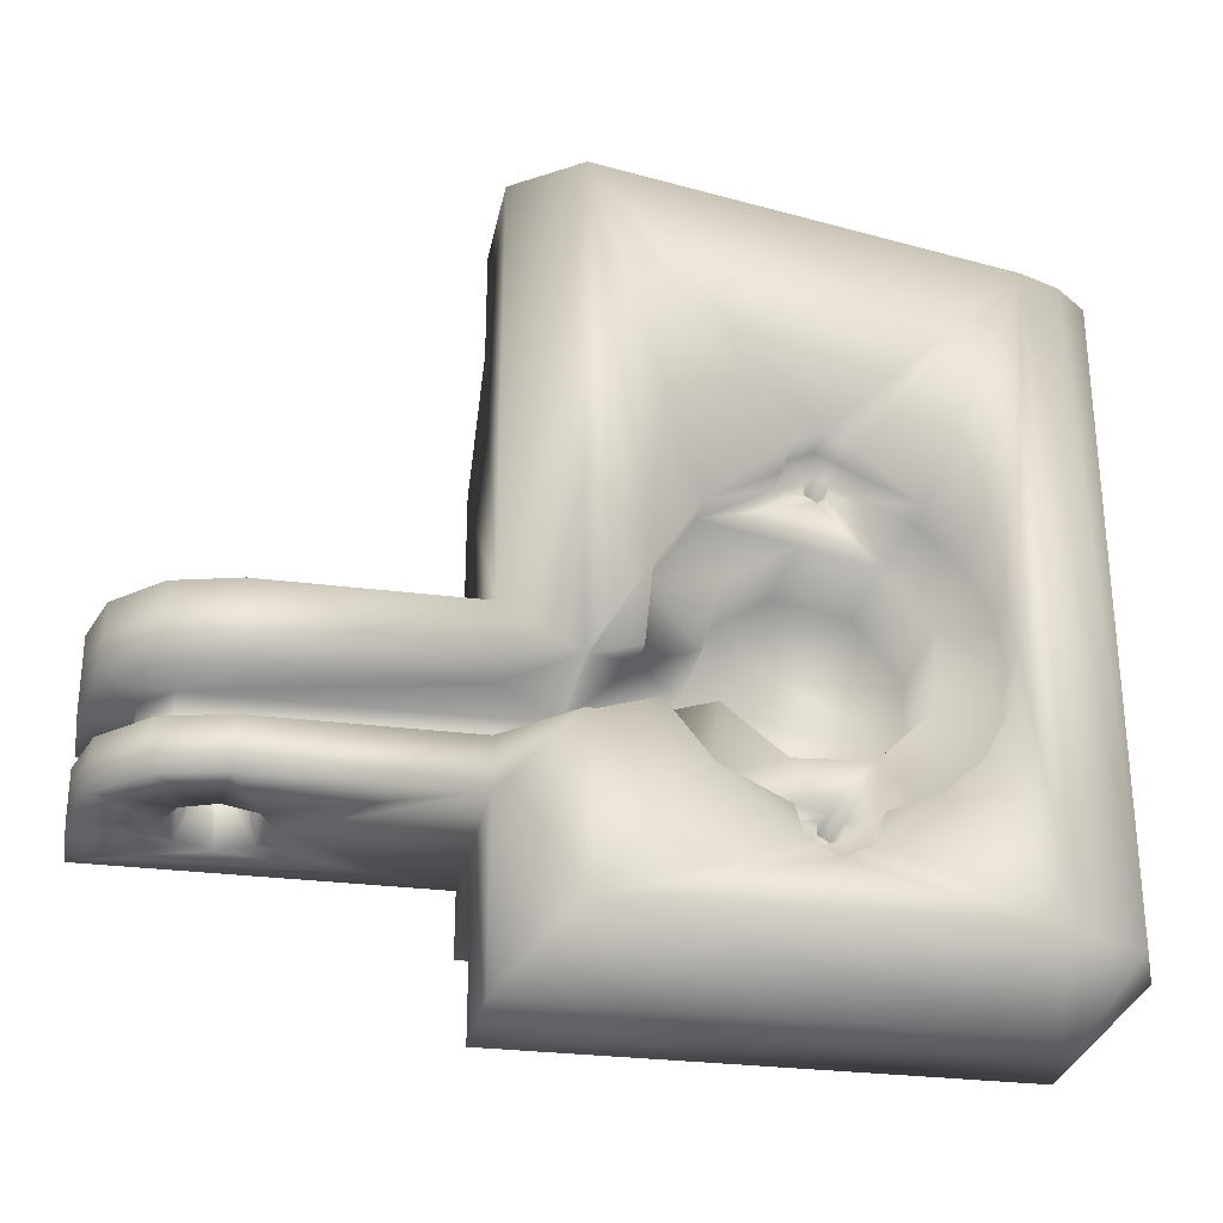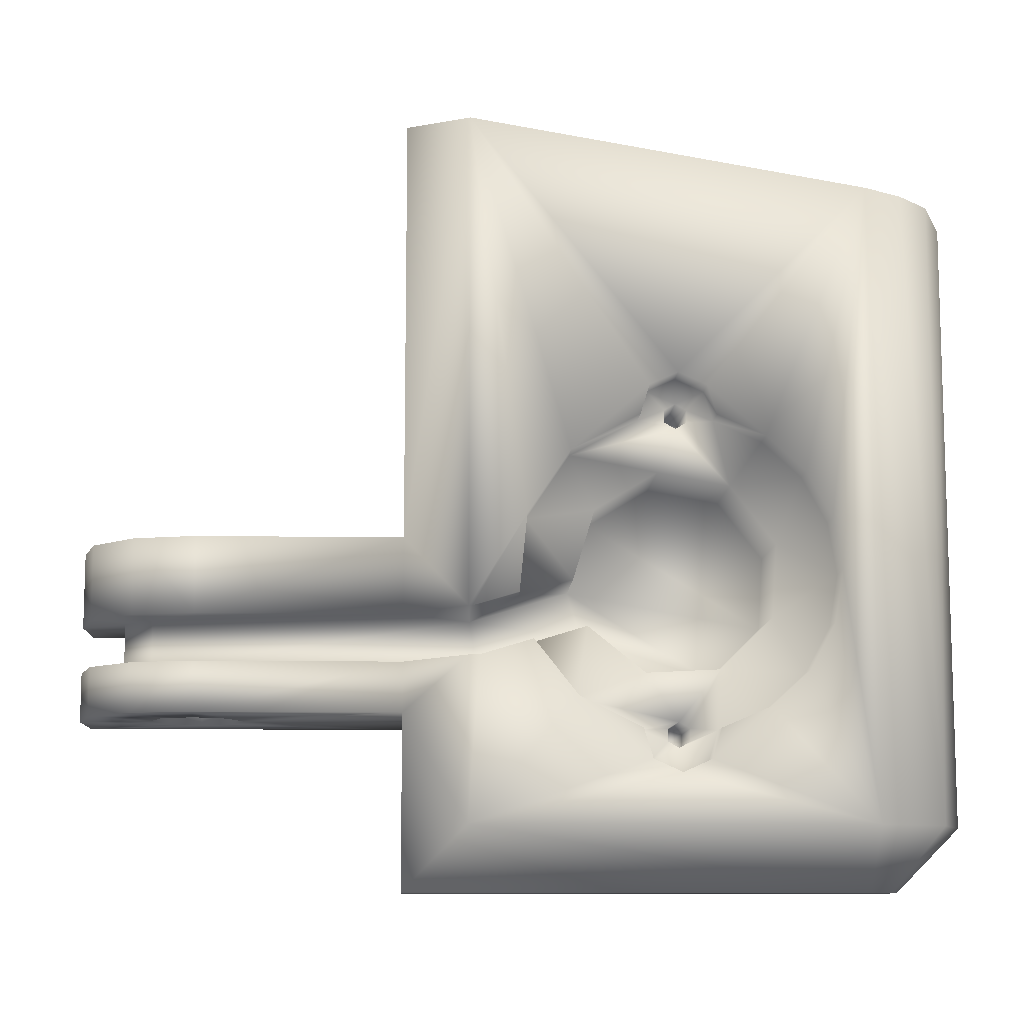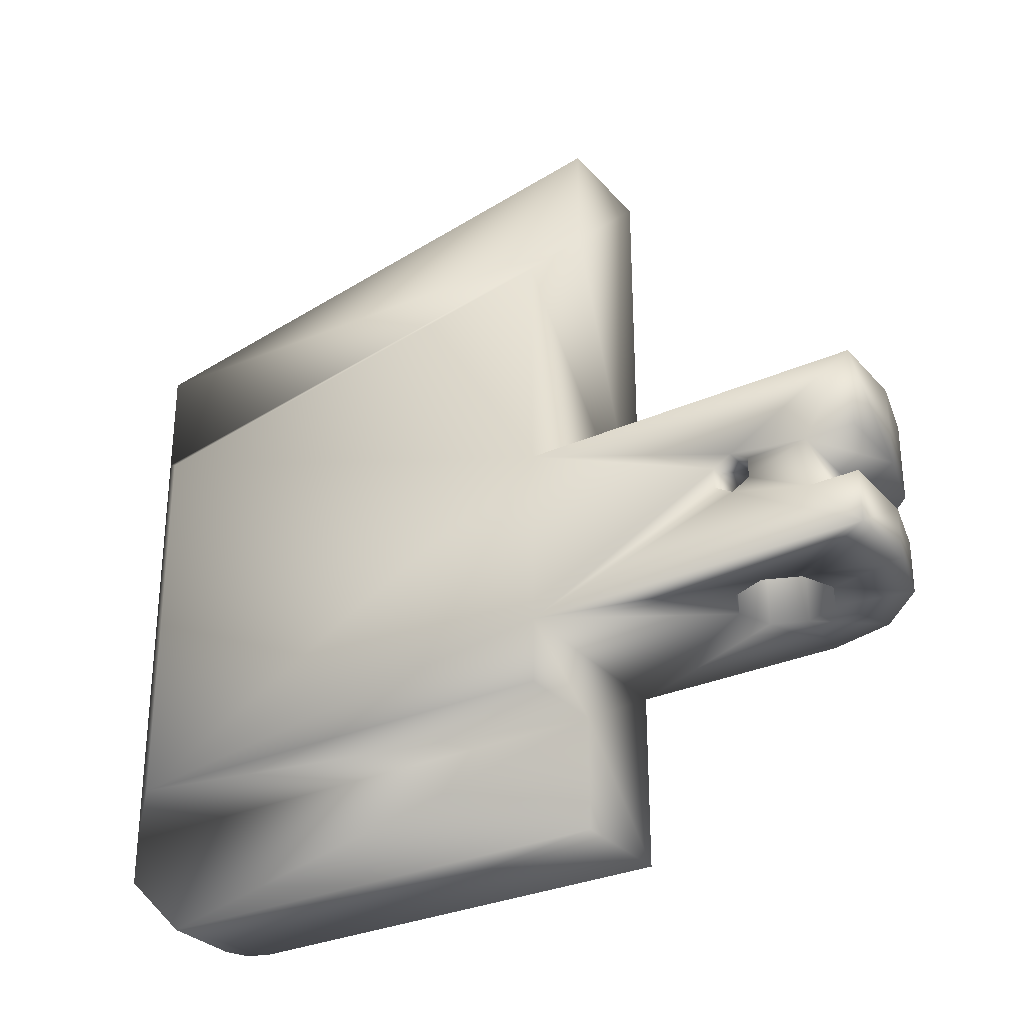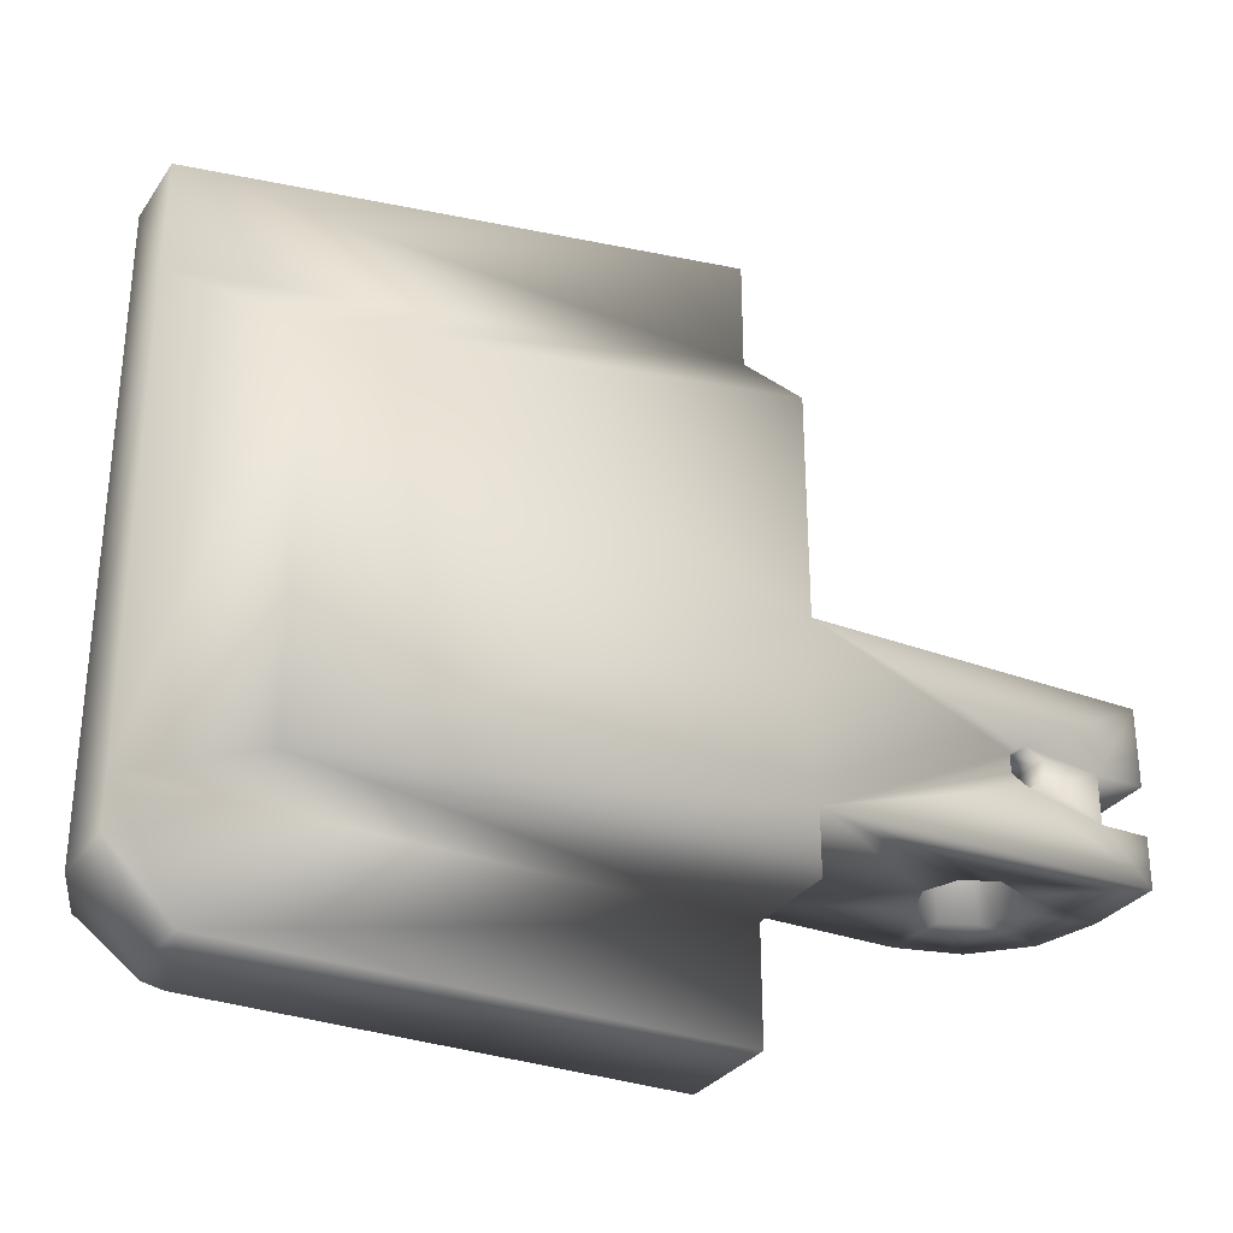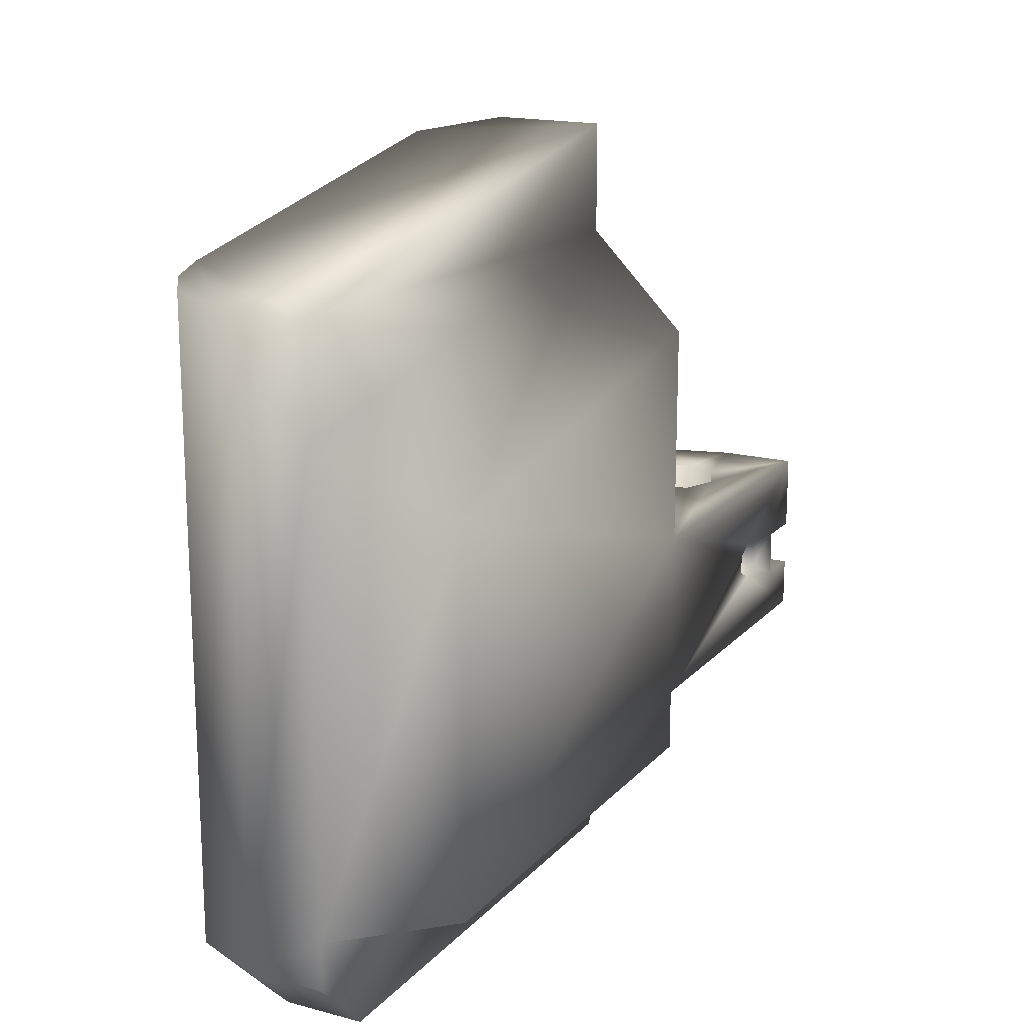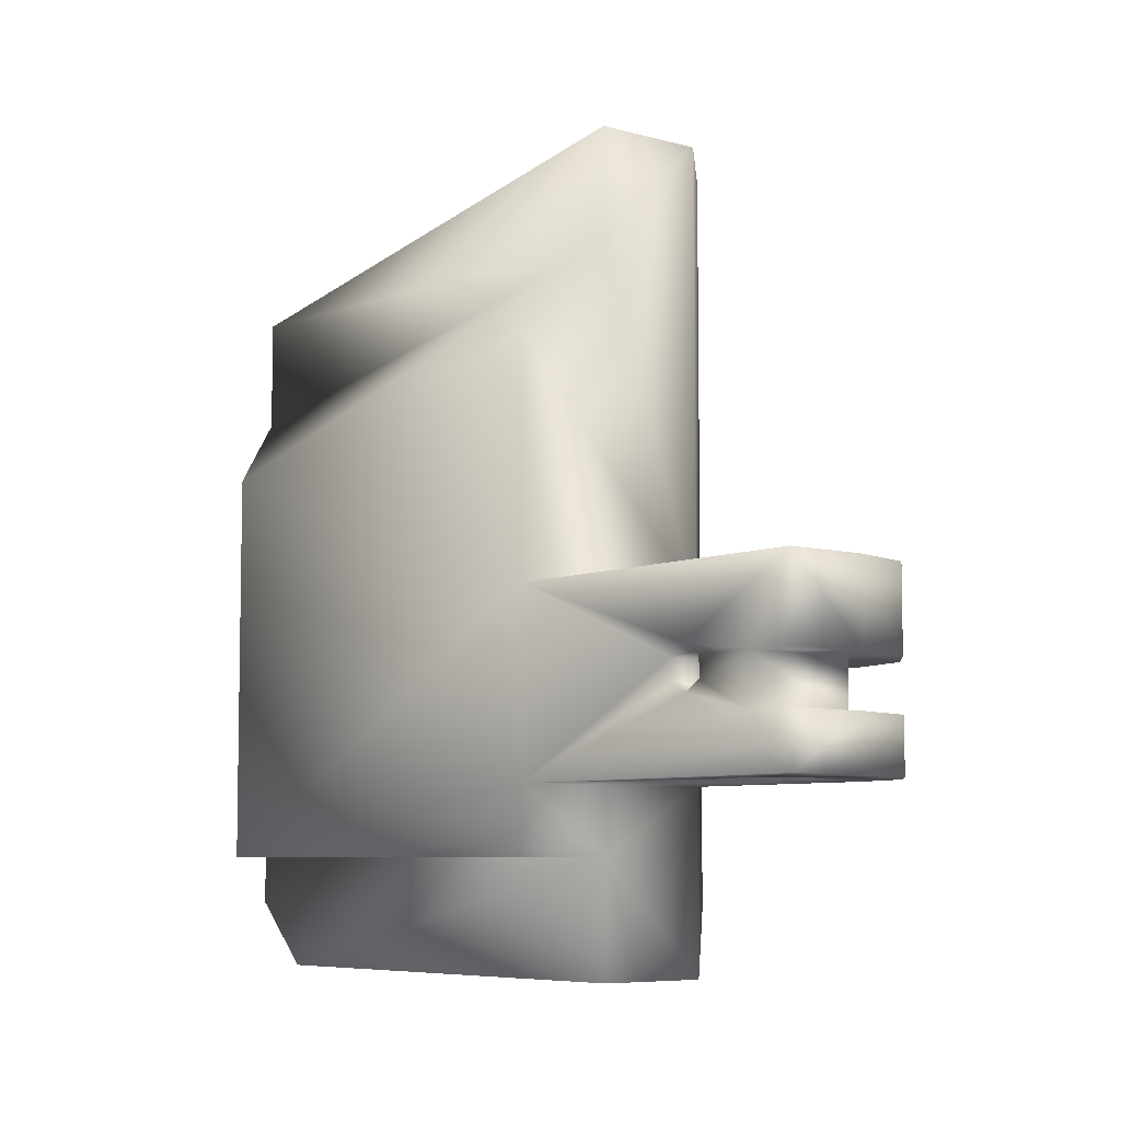
<metadata>
{"format":"obj","ext":"obj","renderer":"f3d","projection":"perspective","resolution":1024,"background":"white","views":[{"elev":-28.8,"azim":-100.8,"up":"+Z"},{"elev":-10.3,"azim":-92.4,"up":"+Z"},{"elev":-30.1,"azim":123.1,"up":"+Z"},{"elev":-30.6,"azim":61.5,"up":"+Z"},{"elev":17.2,"azim":27.7,"up":"+Z"},{"elev":-6.8,"azim":140.7,"up":"+Z"}]}
</metadata>
<code>
v -0.006989 -0.000309 -0.001502
v -0.006987 -0.01331 -0.004661
v -0.006986 -0.01331 -0.001505
v -0.01098 -0.01731 -0.001504
v -0.00299 0.002692 -0.001503
v -0.00699 -0.000308 -0.004658
v 0.006011 -0.0133 -0.004668
v 0.00601 -0.0133 -0.008667
v 1e-05 -0.0133 -0.008664
v -0.01099 -0.01731 -0.01166
v -0.006993 -0.0133 -0.01566
v 7e-06 -0.0133 -0.01566
v -0.005918 0.003691 -0.001501
v 1e-05 -0.003006 -0.004662
v -0.002112 -0.002128 -0.004661
v -0.002991 -7e-06 -0.00466
v -0.00592 0.003691 -0.004658
v -0.006985 -0.000311 0.006341
v -0.006984 -0.01331 0.001495
v -0.006982 -0.01331 0.006338
v -0.01097 -0.01732 0.03265
v -0.002106 -0.002131 0.006338
v 0.002136 -0.00213 0.006336
v 0.006017 -0.01331 0.006331
v -0.006969 -0.01332 0.03333
v 1.5e-05 -0.003009 0.006336
v -0.006987 -0.00031 0.001498
v -0.01098 -0.01731 0.001496
v -0.005914 0.003689 0.006341
v -0.005916 0.00369 0.001498
v -0.002988 0.002691 0.001497
v -0.002985 -1e-05 0.006339
v -0.002107 0.002111 0.006339
v 0.006007 0.007693 -0.004663
v 0.006011 0.001076 0.00021
v 0.006011 -6e-06 -0.000415
v 0.003011 -7e-06 -0.000414
v 0.006011 -0.001089 0.00021
v 0.002821 -0.001058 0.000159
v 0.006011 0.001076 0.00146
v 0.002794 0.001112 0.000282
v 0.002939 0.000645 -0.00023
v 0.00601 0.004693 0.001493
v 0.006012 -7e-06 0.002085
v 0.002821 0.001045 0.001511
v 0.006009 0.004693 -0.001507
v 0.006012 -0.001089 0.001459
v 0.003012 -8e-06 0.002086
v 0.002795 -0.001128 0.001388
v 0.00294 -0.00066 0.001902
v -0.00099 0.004692 -0.001503
v 0.00601 0.007692 0.001493
v 0.00101 0.007691 0.001496
v -0.002989 0.006619 0.001498
v -0.000989 0.004691 0.001496
v 0.006008 0.007693 -0.001506
v 0.001009 0.007692 -0.001504
v -0.00299 0.006619 -0.001502
v 0.003009 -6e-06 -0.004663
v 0.001007 0.007692 -0.00466
v 0.006028 -0.0423 0.01535
v 0.002131 -0.002127 -0.004663
v 0.006016 -0.0423 -0.008674
v 1.8e-05 -0.0483 -0.008672
v 0.006024 -0.01331 0.02033
v 3.2e-05 -0.04831 0.02041
v 2.7e-05 -0.01331 0.02642
v 0.006012 0.007691 0.006336
v 0.003014 -8e-06 0.006336
v 0.001013 0.00769 0.006338
v -0.002987 0.006617 0.00634
v 0.002135 0.002112 0.006337
v 1.4e-05 0.00299 0.006338
v -0.002992 0.00662 -0.004659
v 0.00213 0.002115 -0.004662
v 8e-06 0.002993 -0.004661
v -0.002113 0.002114 -0.00466
v -0.01098 -0.01756 0.001513
v -0.002984 -0.01756 0.001509
v -0.01098 -0.0209 0.007223
v -0.01098 -0.02042 0.002372
v -0.01098 -0.02362 0.01127
v -0.01097 -0.04231 0.02836
v 3.1e-05 -0.01331 0.03333
v -0.01098 -0.04031 0.003834
v -0.01098 -0.0423 -0.01167
v -0.009226 -0.04654 -0.01167
v -0.01098 -0.03976 0.007099
v -0.01097 -0.03818 0.01001
v -0.01097 -0.03573 0.01224
v -0.01097 -0.03269 0.01355
v -0.01097 -0.03211 0.01543
v -0.01097 -0.03031 0.01623
v -0.01097 -0.02851 0.01543
v -0.0105 -0.04462 0.02796
v -0.01098 -0.0303 -0.008563
v -0.006986 -0.0423 -0.01567
v -0.01098 -0.0321 -0.007755
v -0.01098 -0.03573 -0.004566
v -0.01098 -0.03817 -0.002336
v -0.01098 -0.03976 0.00057
v -0.0064 -0.04371 -0.01567
v -0.01098 -0.02401 -0.003928
v -0.01098 -0.02792 -0.005875
v -0.01098 -0.02851 -0.007754
v -0.01098 -0.01801 -0.001487
v -0.002985 -0.01801 -0.001491
v -0.01098 -0.0213 -0.000496
v -0.008983 -0.0213 -0.000497
v -0.002983 -0.0247 0.000544
v -0.008985 -0.024 -0.003929
v -0.008985 -0.02792 -0.005876
v -0.008985 -0.02851 -0.007755
v -0.008985 -0.0303 -0.008564
v -0.01098 -0.03269 -0.005876
v -0.008985 -0.0321 -0.007756
v -0.008984 -0.03269 -0.005877
v -0.008982 -0.03573 -0.004567
v -0.008981 -0.03817 -0.002337
v -0.008979 -0.03976 0.000569
v -0.008977 -0.0403 0.003833
v -0.008976 -0.03976 0.007098
v -0.008975 -0.03817 0.01
v -0.008974 -0.03573 0.01223
v -0.008974 -0.03269 0.01354
v -0.008973 -0.0321 0.01542
v -0.008973 -0.03031 0.01623
v -0.01098 -0.02793 0.01355
v -0.008974 -0.02851 0.01543
v -0.008975 -0.02793 0.01355
v -0.008977 -0.02362 0.01127
v -0.00898 -0.0209 0.007222
v -0.008982 -0.02041 0.002371
v 1.3e-05 -0.0443 -0.01567
v 3.5e-05 -0.04831 0.02732
v -0.004964 -0.04831 0.02733
v -0.009188 -0.04657 0.02763
v -0.004983 -0.0483 -0.01167
v 1.6e-05 -0.0483 -0.01167
v -0.004986 -0.0443 -0.01567
v -0.002982 -0.02382 0.003412
v -0.008981 -0.02382 0.003415
v -0.002979 -0.02518 0.007831
v -0.002983 -0.0283 -0.002351
v -0.002977 -0.02914 0.01022
v -0.008976 -0.02914 0.01023
v -0.008979 -0.02518 0.007833
v -0.002982 -0.03292 -0.002119
v -0.002976 -0.03368 0.009385
v -0.008976 -0.03368 0.00939
v -0.00298 -0.03621 0.001123
v -0.002978 -0.03652 0.005736
v -0.008977 -0.03652 0.005741
v -0.008979 -0.03621 0.001127
v -0.008982 -0.03292 -0.002115
v -0.008983 -0.0283 -0.002348
v -0.008982 -0.0247 0.000547
v -0.008974 -0.03031 0.01463
v -0.008975 -0.02962 0.01343
v -0.008974 -0.02962 0.01423
v -0.008974 -0.031 0.01423
v -0.008975 -0.03031 0.01303
v -0.008975 -0.031 0.01343
v -0.008984 -0.031 -0.005764
v -0.008984 -0.0303 -0.005364
v -0.008985 -0.0303 -0.006964
v -0.008984 -0.031 -0.006564
v -0.008985 -0.02961 -0.006564
v -0.008984 -0.02961 -0.005764
v -0.004184 -0.0303 -0.005367
v -0.004184 -0.031 -0.005767
v -0.004185 -0.02961 -0.005766
v -0.004185 -0.02961 -0.006566
v -0.004185 -0.0303 -0.006966
v -0.004185 -0.031 -0.006567
v -0.004174 -0.03031 0.01463
v -0.004175 -0.031 0.01423
v -0.004175 -0.02961 0.01423
v -0.004175 -0.02961 0.01343
v -0.004175 -0.03031 0.01303
v -0.004175 -0.031 0.01343
v -0.003704 -0.0303 -0.006167
v -0.003694 -0.03031 0.01383
f 124 123 89
f 59 75 34
f 130 128 82
f 57 56 34
f 14 26 23
f 160 178 176
f 113 112 104
f 14 15 22
f 6 16 15
f 43 46 51
f 20 28 21
f 24 69 23
f 79 133 78
f 123 122 88
f 169 172 170
f 29 18 32
f 37 36 35
f 177 181 163
f 41 45 72
f 42 41 75
f 42 37 35
f 42 35 41
f 37 39 38
f 7 47 24
f 48 44 47
f 51 58 5
f 50 47 49
f 48 47 50
f 85 121 120
f 139 138 140
f 15 16 32
f 114 113 105
f 140 97 134
f 80 132 131
f 65 20 67
f 157 156 144
f 94 129 127
f 46 43 35
f 40 45 41
f 50 49 23
f 48 69 72
f 48 50 69
f 49 39 62
f 45 48 72
f 67 84 135
f 16 77 33
f 13 58 74
f 9 12 11
f 38 39 49
f 37 59 62
f 42 59 37
f 39 37 62
f 156 155 148
f 118 117 115
f 87 83 86
f 87 95 83
f 10 11 97
f 67 66 61
f 76 75 72
f 61 66 64
f 112 111 103
f 113 168 112
f 119 118 99
f 122 121 85
f 125 124 90
f 27 18 29
f 30 29 71
f 127 126 92
f 126 125 91
f 117 118 155
f 27 19 20
f 30 54 31
f 84 21 83
f 81 133 132
f 48 45 40
f 6 2 3
f 87 86 97
f 87 137 95
f 148 151 141
f 168 173 172
f 159 160 130
f 77 76 73
f 155 154 151
f 153 150 149
f 87 138 136
f 150 146 145
f 146 147 143
f 154 153 152
f 147 142 141
f 58 57 60
f 128 130 129
f 53 70 68
f 111 109 108
f 51 5 31
f 101 120 119
f 116 114 96
f 83 89 88
f 110 107 109
f 9 8 63
f 102 140 138
f 171 175 167
f 66 136 138
f 179 178 160
f 174 173 168
f 17 6 1
f 174 166 167
f 170 171 164
f 64 139 134
f 180 179 159
f 54 71 70
f 180 162 163
f 176 177 161
f 10 4 2
f 173 174 182
f 175 182 174
f 172 173 182
f 170 172 182
f 171 170 182
f 175 171 182
f 179 180 183
f 181 183 180
f 178 179 183
f 176 178 183
f 177 176 183
f 181 177 183
f 117 116 98
f 90 124 89
f 2 15 14
f 74 77 17
f 2 6 15
f 76 77 74
f 7 14 62
f 60 76 74
f 7 2 14
f 75 76 60
f 7 62 59
f 34 75 60
f 34 7 59
f 131 130 82
f 60 57 34
f 62 14 23
f 158 160 176
f 105 113 104
f 26 14 22
f 16 6 17
f 17 77 16
f 55 43 51
f 28 20 19
f 20 21 25
f 71 29 73
f 22 32 18
f 70 73 72
f 20 22 18
f 70 71 73
f 26 22 20
f 68 72 69
f 24 26 20
f 68 70 72
f 23 26 24
f 24 68 69
f 133 79 141
f 133 81 78
f 141 142 133
f 89 123 88
f 165 169 170
f 33 73 29
f 29 32 33
f 161 177 163
f 75 41 72
f 59 42 75
f 36 37 38
f 63 8 7
f 24 61 63
f 44 68 24
f 24 65 61
f 7 34 36
f 24 63 7
f 43 52 68
f 7 36 38
f 44 43 68
f 7 38 47
f 47 44 24
f 57 46 56
f 4 106 107
f 51 46 57
f 3 4 107
f 58 51 57
f 3 107 5
f 5 1 3
f 5 58 13
f 13 1 5
f 101 85 120
f 134 139 140
f 22 15 32
f 96 114 105
f 97 140 102
f 97 12 134
f 12 97 11
f 82 80 131
f 25 84 67
f 20 65 24
f 67 20 25
f 110 157 144
f 93 94 127
f 34 56 46
f 46 36 34
f 43 44 40
f 46 35 36
f 35 43 40
f 35 40 41
f 69 50 23
f 23 49 62
f 66 67 135
f 32 16 33
f 17 13 74
f 7 8 9
f 9 11 2
f 2 7 9
f 47 38 49
f 144 156 148
f 99 118 115
f 86 10 97
f 65 67 61
f 73 76 72
f 63 61 64
f 104 112 103
f 165 111 112
f 166 113 114
f 166 116 117
f 169 165 112
f 114 116 166
f 168 169 112
f 113 166 168
f 100 119 99
f 88 122 85
f 91 125 90
f 30 27 29
f 54 30 71
f 93 127 92
f 92 126 91
f 167 166 117
f 154 155 119
f 154 120 121
f 153 122 123
f 150 124 125
f 158 126 127
f 160 129 130
f 129 160 158
f 147 131 132
f 127 129 158
f 147 146 131
f 126 158 161
f 132 133 142
f 125 126 161
f 132 142 147
f 125 161 163
f 146 162 131
f 111 157 109
f 150 162 146
f 156 157 111
f 163 162 150
f 165 156 111
f 123 150 153
f 155 156 165
f 125 163 150
f 164 155 165
f 123 124 150
f 117 155 164
f 121 153 154
f 153 121 122
f 119 155 118
f 117 164 167
f 119 120 154
f 18 27 20
f 31 27 30
f 79 28 19
f 53 43 55
f 79 78 28
f 53 52 43
f 31 79 19
f 54 55 31
f 55 54 53
f 31 19 27
f 83 135 84
f 95 137 136
f 136 83 95
f 84 25 21
f 83 136 135
f 80 81 132
f 44 48 40
f 1 6 3
f 102 87 97
f 79 31 5
f 151 143 141
f 79 5 107
f 152 145 143
f 110 79 107
f 110 144 148
f 141 79 110
f 152 149 145
f 143 151 152
f 141 110 148
f 169 168 172
f 130 162 159
f 162 130 131
f 33 77 73
f 148 155 151
f 152 153 149
f 137 87 136
f 149 150 145
f 145 146 143
f 151 154 152
f 143 147 141
f 74 58 60
f 94 128 129
f 52 53 68
f 103 111 108
f 55 51 31
f 100 101 119
f 98 116 96
f 105 104 103
f 103 108 106
f 106 4 10
f 80 28 78
f 103 106 10
f 80 78 81
f 105 103 10
f 21 28 80
f 96 105 10
f 21 80 82
f 96 10 86
f 94 21 82
f 98 96 86
f 82 128 94
f 99 98 86
f 93 21 94
f 99 115 98
f 83 21 93
f 100 99 86
f 83 93 92
f 101 100 86
f 90 92 91
f 85 101 86
f 83 92 90
f 85 86 83
f 83 90 89
f 88 85 83
f 109 157 110
f 106 108 109
f 109 107 106
f 64 9 63
f 87 102 138
f 164 171 167
f 138 139 64
f 66 135 136
f 138 64 66
f 159 179 160
f 166 174 168
f 13 17 1
f 175 174 167
f 165 170 164
f 134 9 64
f 9 134 12
f 162 180 159
f 53 54 70
f 181 180 163
f 158 176 161
f 4 3 2
f 2 11 10
f 115 117 98

</code>
